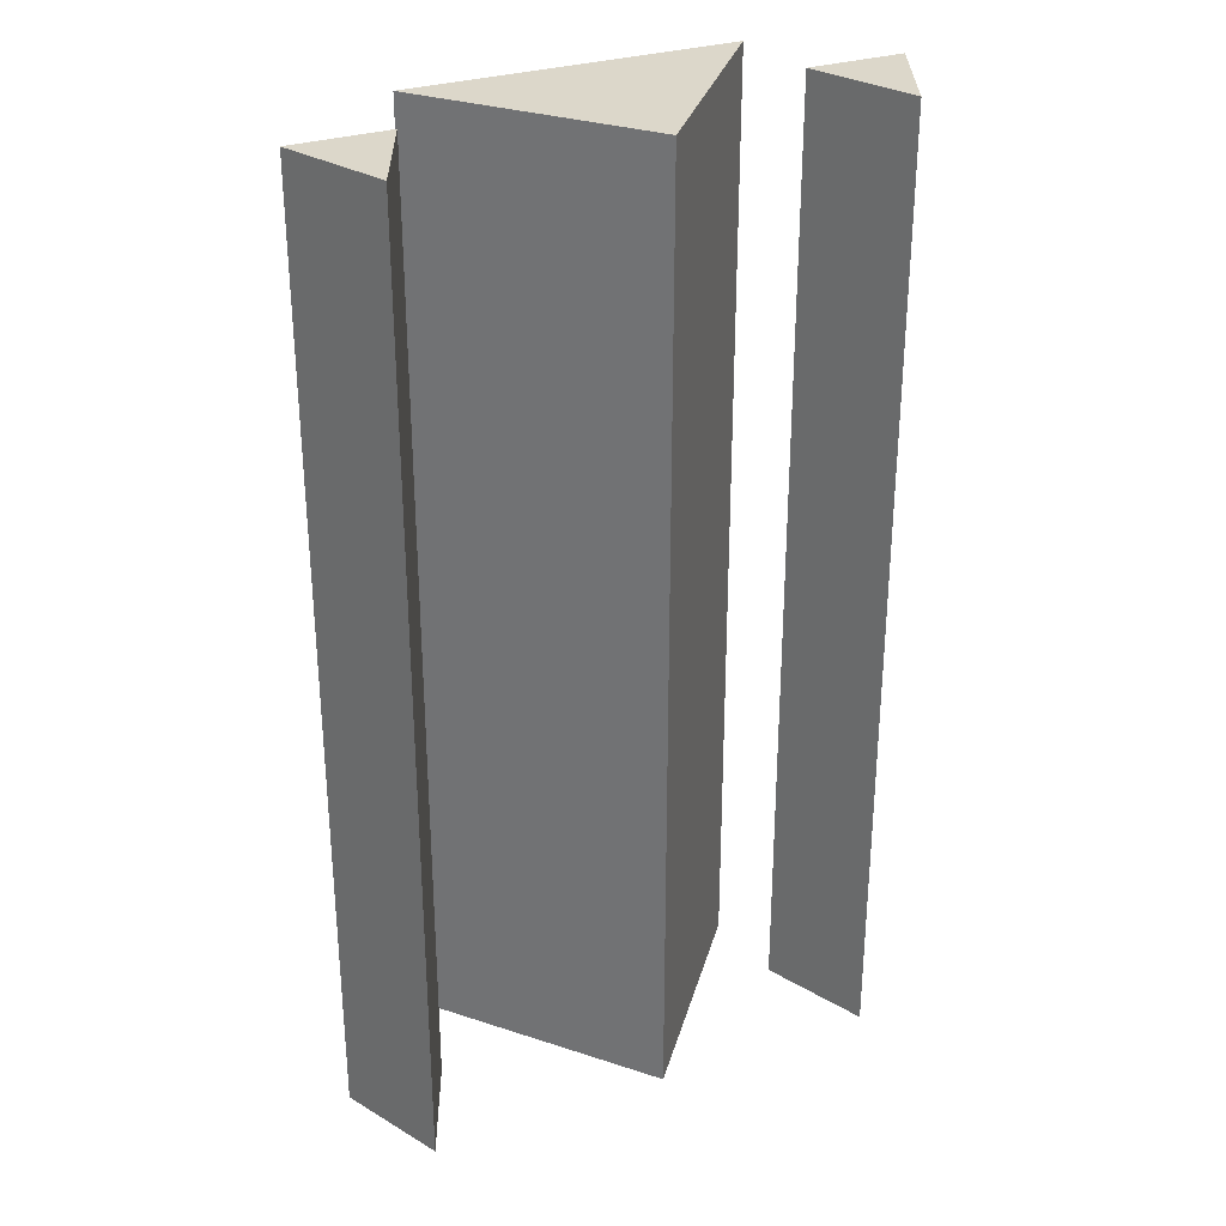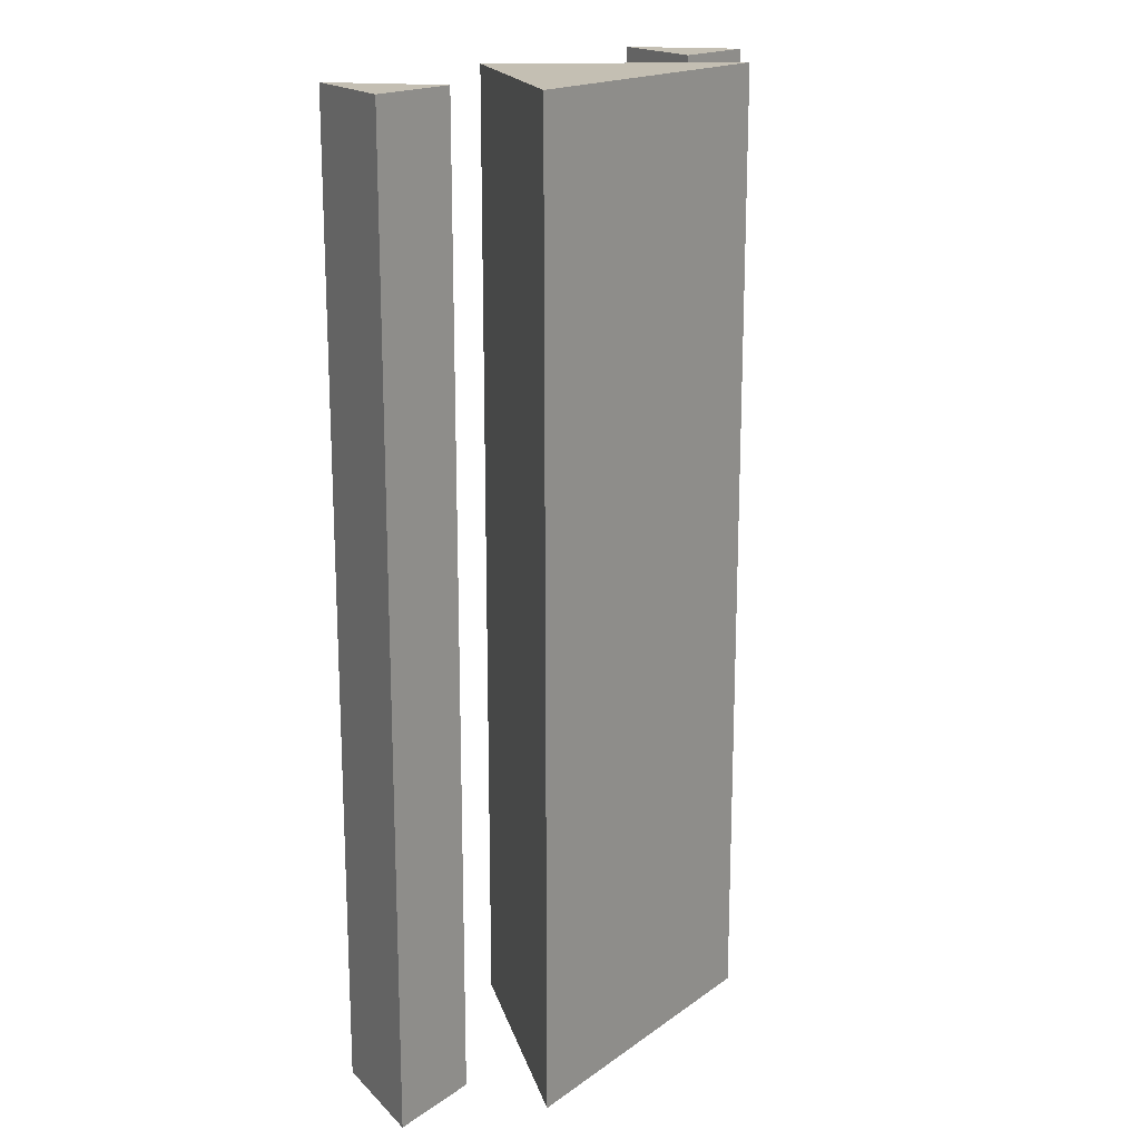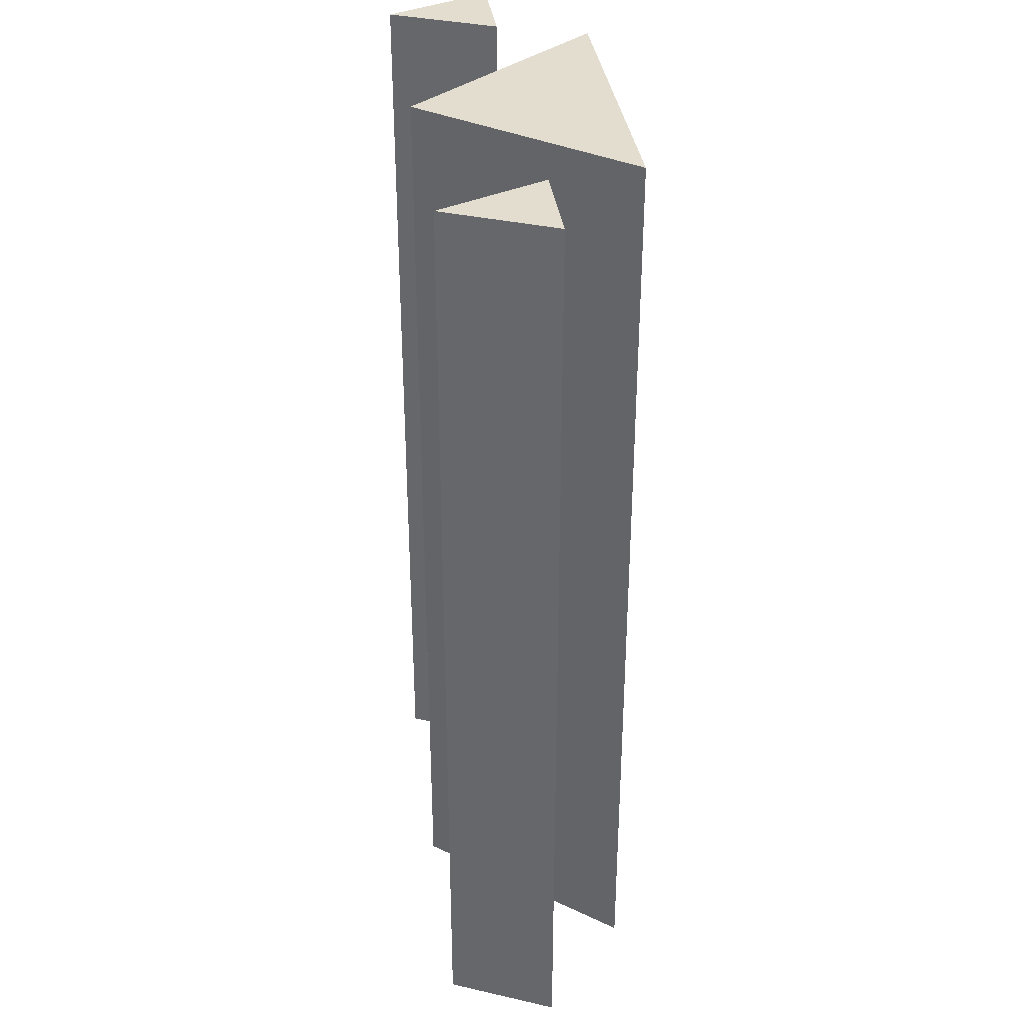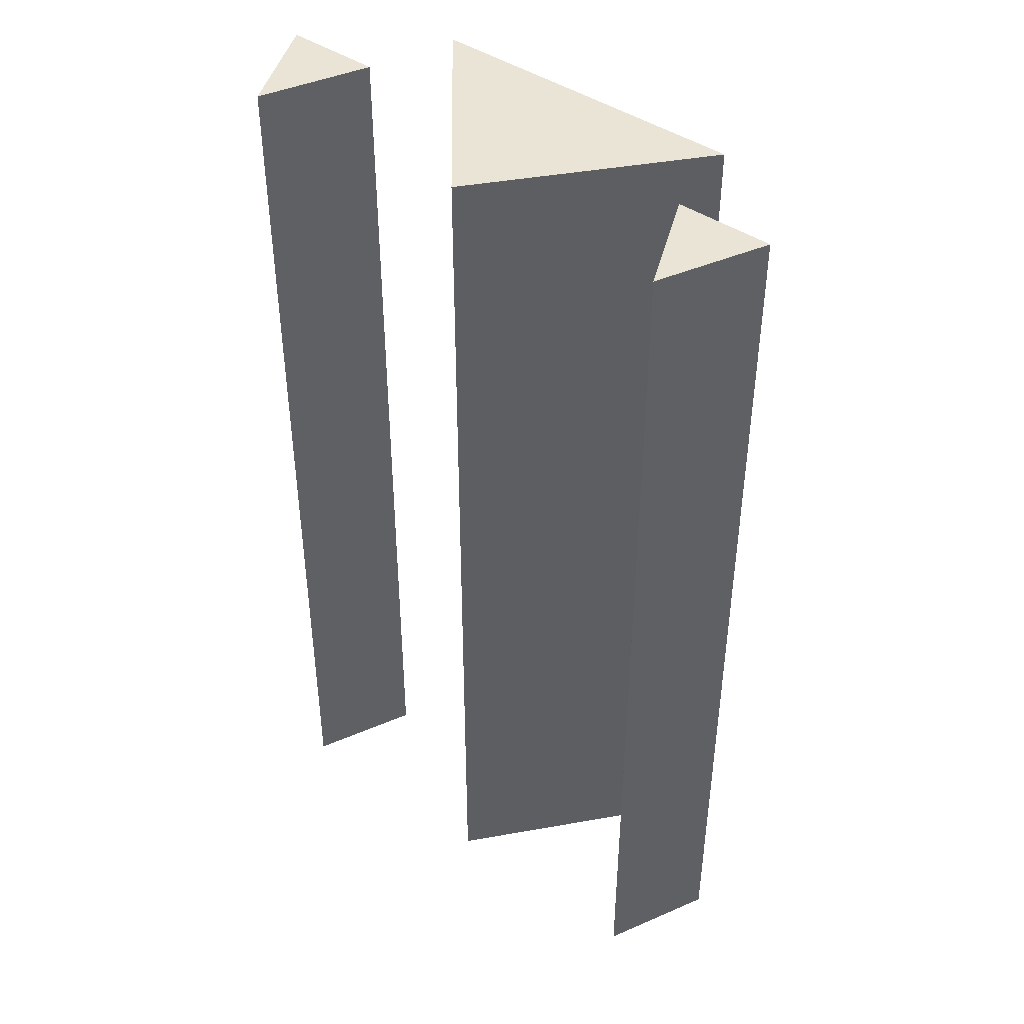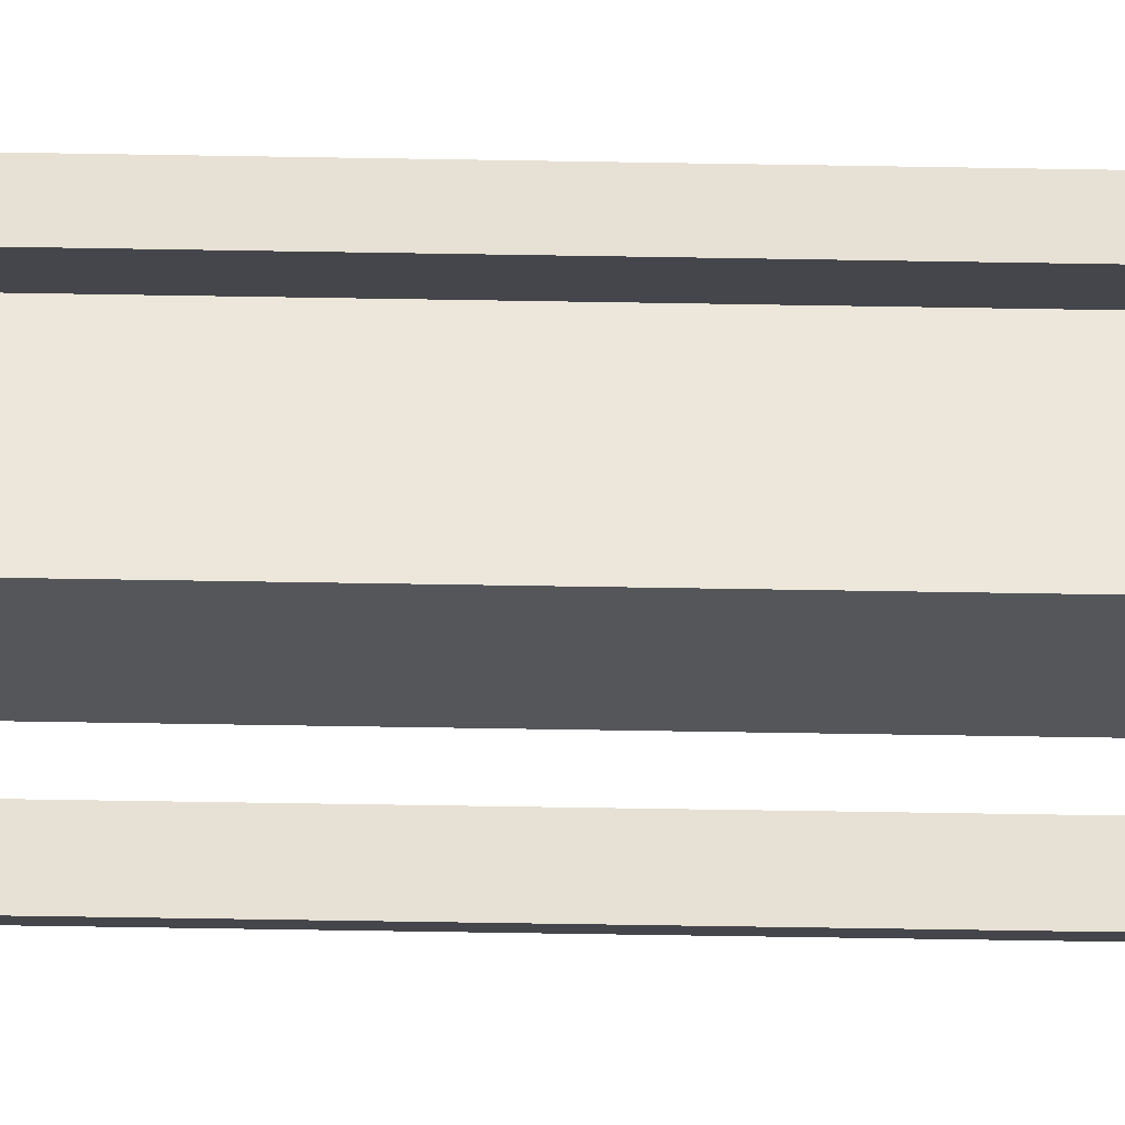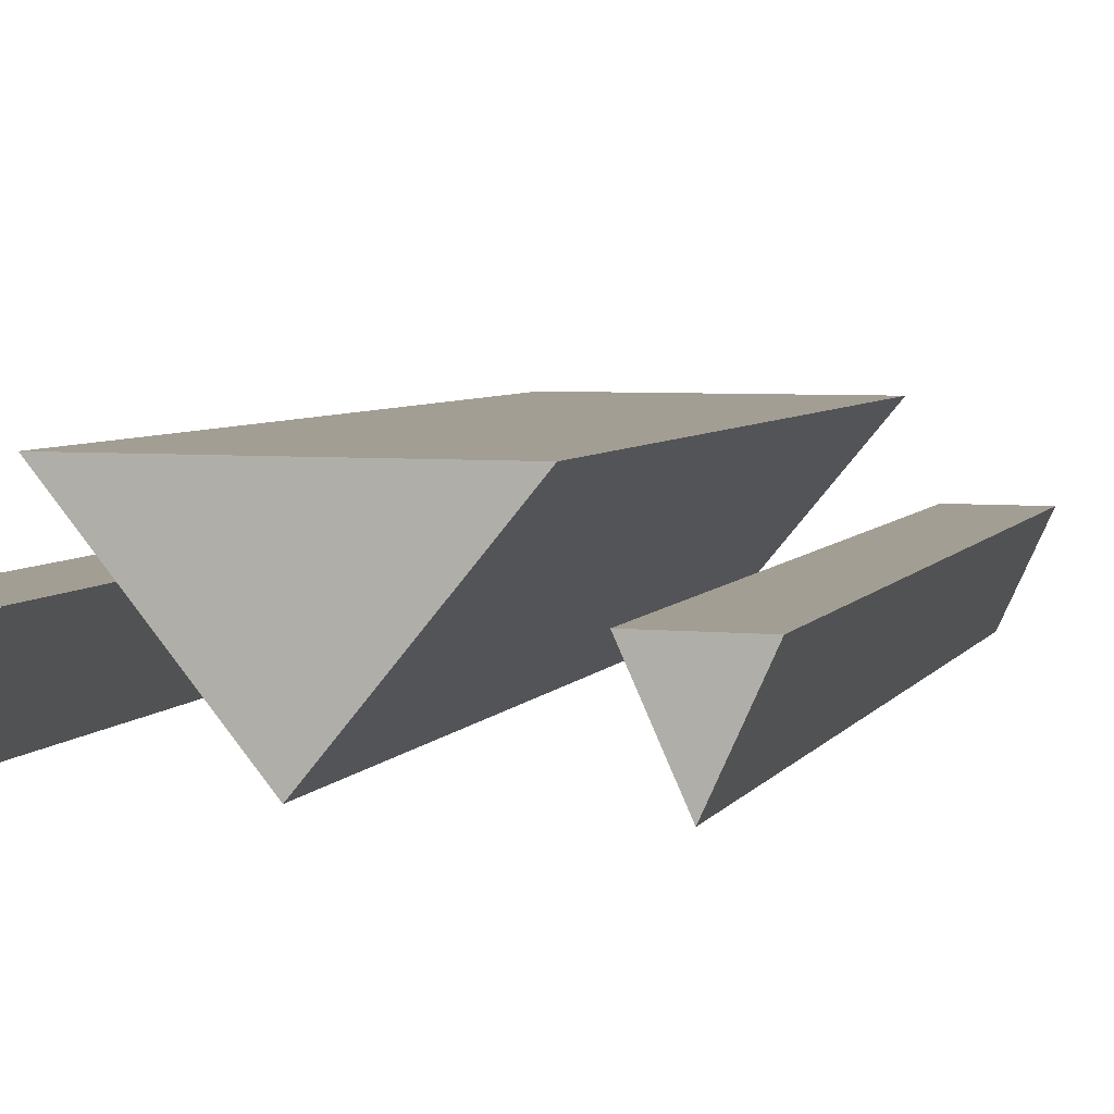
<metadata>
{"format":"obj","ext":"obj","renderer":"f3d","projection":"perspective","resolution":1024,"background":"white","views":[{"elev":30.4,"azim":155.0,"up":"+Y"},{"elev":17.8,"azim":-53.7,"up":"+Y"},{"elev":34.8,"azim":-97.5,"up":"+Y"},{"elev":43.8,"azim":-141.4,"up":"+Y"},{"elev":-75.6,"azim":-90.9,"up":"+Z"},{"elev":5.2,"azim":17.6,"up":"+Z"}]}
</metadata>
<code>
g dungeon_mv_bench_mesh_lod02
v -0.04545 -2.5 0.001254
v -0.8848 -2.5 1.017
v 0.7939 -2.5 1.017
v -1.2 -2.5 0.001254
v -0.95 -2.5 0.5513
v -0.95 2.5 0.5513
v -1.2 2.5 0.001255
v -0.04545 2.5 0.001255
v -0.8848 2.5 1.017
v -0.8848 -2.5 1.017
v -0.04545 -2.5 0.001254
v -0.04545 2.5 0.001255
v 0.7939 2.5 1.017
v -0.8848 2.5 1.017
v 1.2 -2.5 0.001254
v 0.95 -2.5 0.5513
v 1.45 -2.5 0.5513
v -0.95 2.5 0.5513
v -0.95 -2.5 0.5513
v -1.45 -2.5 0.5513
v -1.45 2.5 0.5513
v 1.2 2.5 0.001255
v 0.95 2.5 0.5513
v 0.95 -2.5 0.5513
v 1.2 -2.5 0.001254
v 0.95 2.5 0.5513
v 1.2 2.5 0.001255
v 1.45 2.5 0.5513
v -1.2 2.5 0.001255
v -1.45 2.5 0.5513
v -1.45 -2.5 0.5513
v -1.2 -2.5 0.001254
v -1.2 -2.5 0.001254
v -1.45 -2.5 0.5513
v -0.95 -2.5 0.5513
v 0.7939 2.5 1.017
v 0.7939 -2.5 1.017
v -0.8848 -2.5 1.017
v -0.8848 2.5 1.017
v 1.2 -2.5 0.001254
v 1.45 -2.5 0.5513
v 1.45 2.5 0.5513
v 1.2 2.5 0.001255
v -1.45 2.5 0.5513
v -1.2 2.5 0.001255
v -0.95 2.5 0.5513
v -0.04545 -2.5 0.001254
v 0.7939 -2.5 1.017
v 0.7939 2.5 1.017
v -0.04545 2.5 0.001255
v 1.45 2.5 0.5513
v 1.45 -2.5 0.5513
v 0.95 -2.5 0.5513
v 0.95 2.5 0.5513
g dungeon_mv_bench_mesh_lod02_0
f 3 2 1
f 6 5 4
f 7 6 4
f 10 9 8
f 11 10 8
f 14 13 12
f 17 16 15
f 20 19 18
f 21 20 18
f 24 23 22
f 25 24 22
f 28 27 26
f 31 30 29
f 32 31 29
f 35 34 33
f 38 37 36
f 39 38 36
f 42 41 40
f 43 42 40
f 46 45 44
f 49 48 47
f 50 49 47
f 53 52 51
f 54 53 51

</code>
